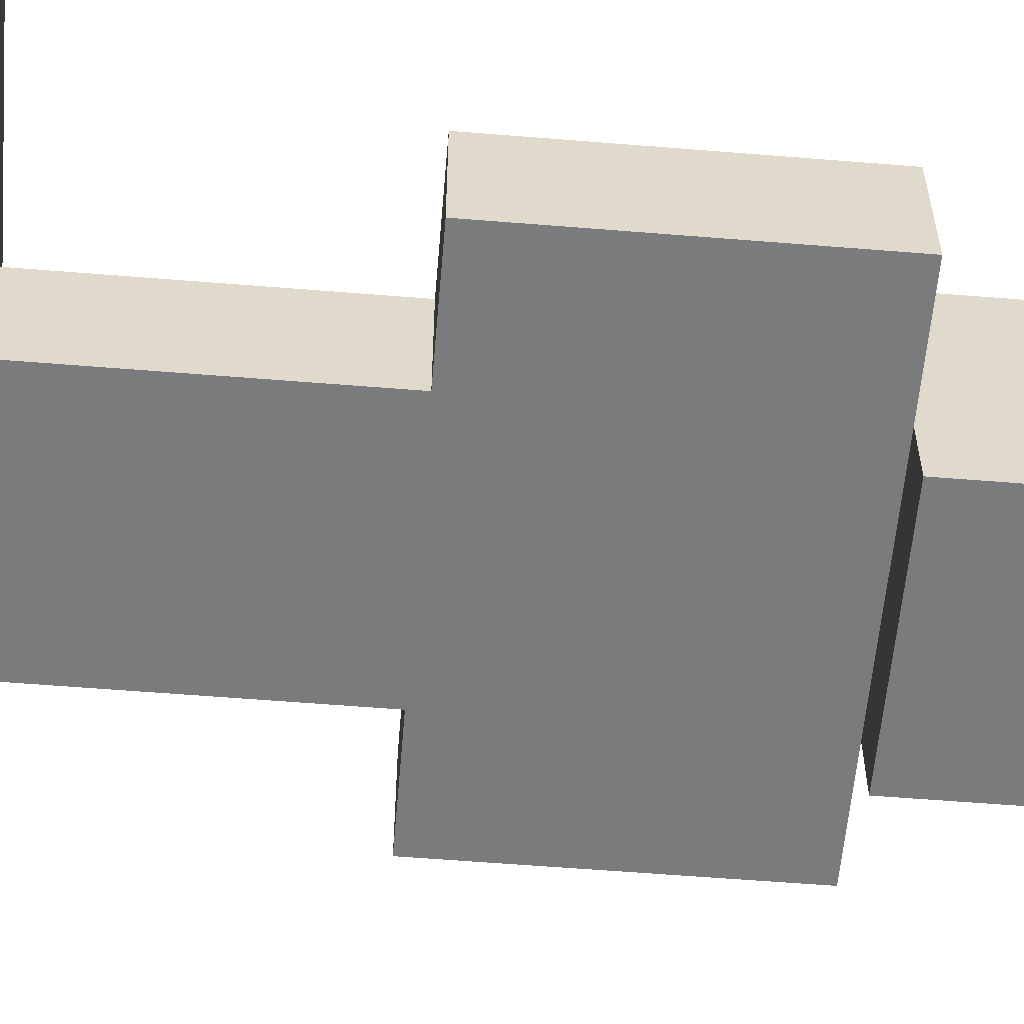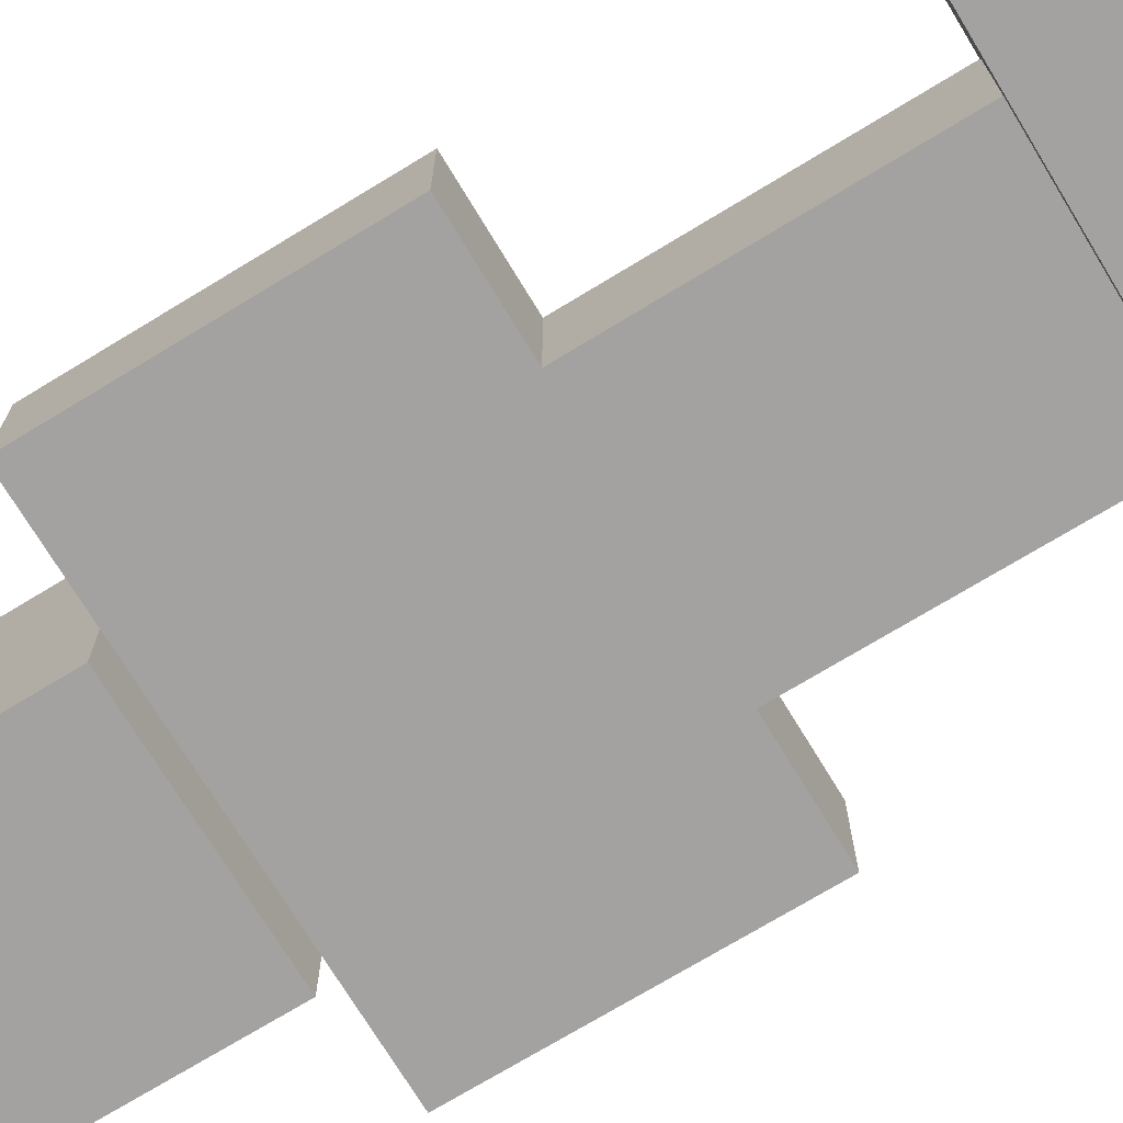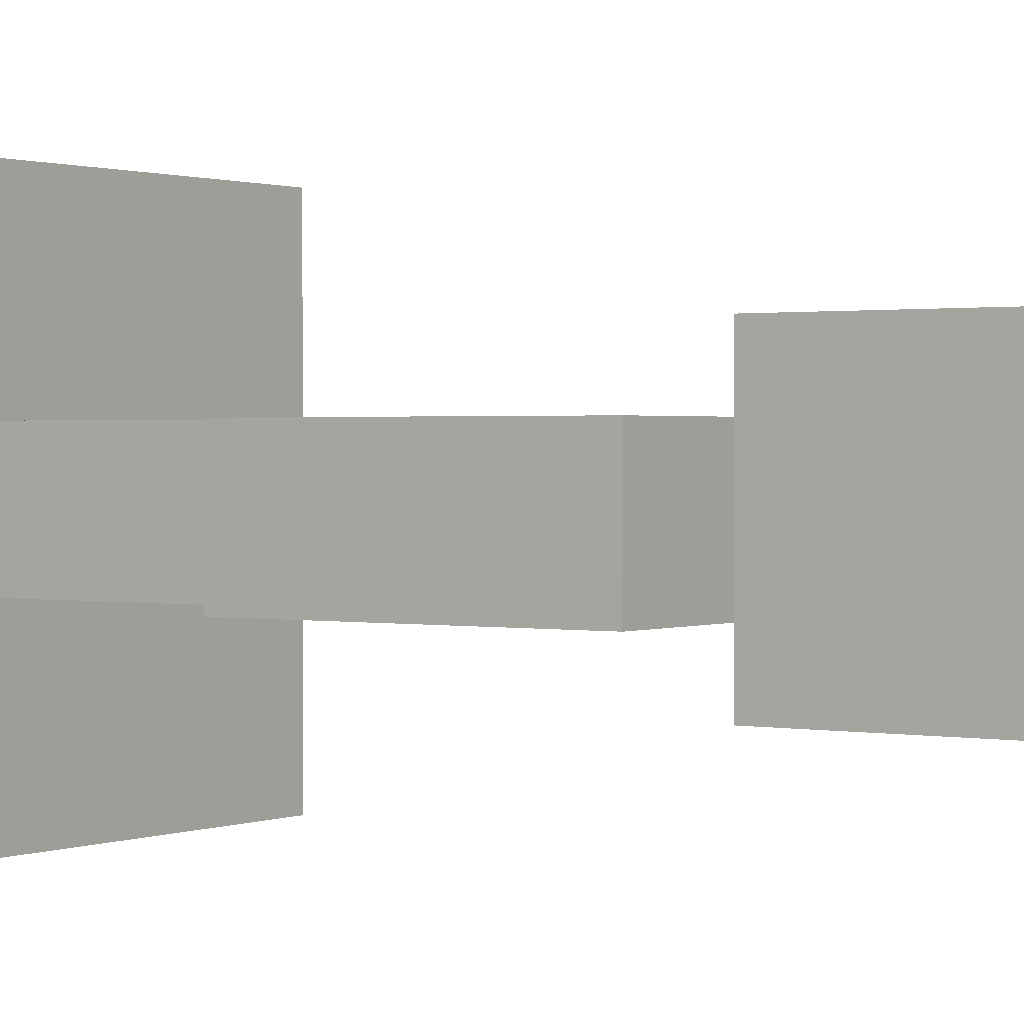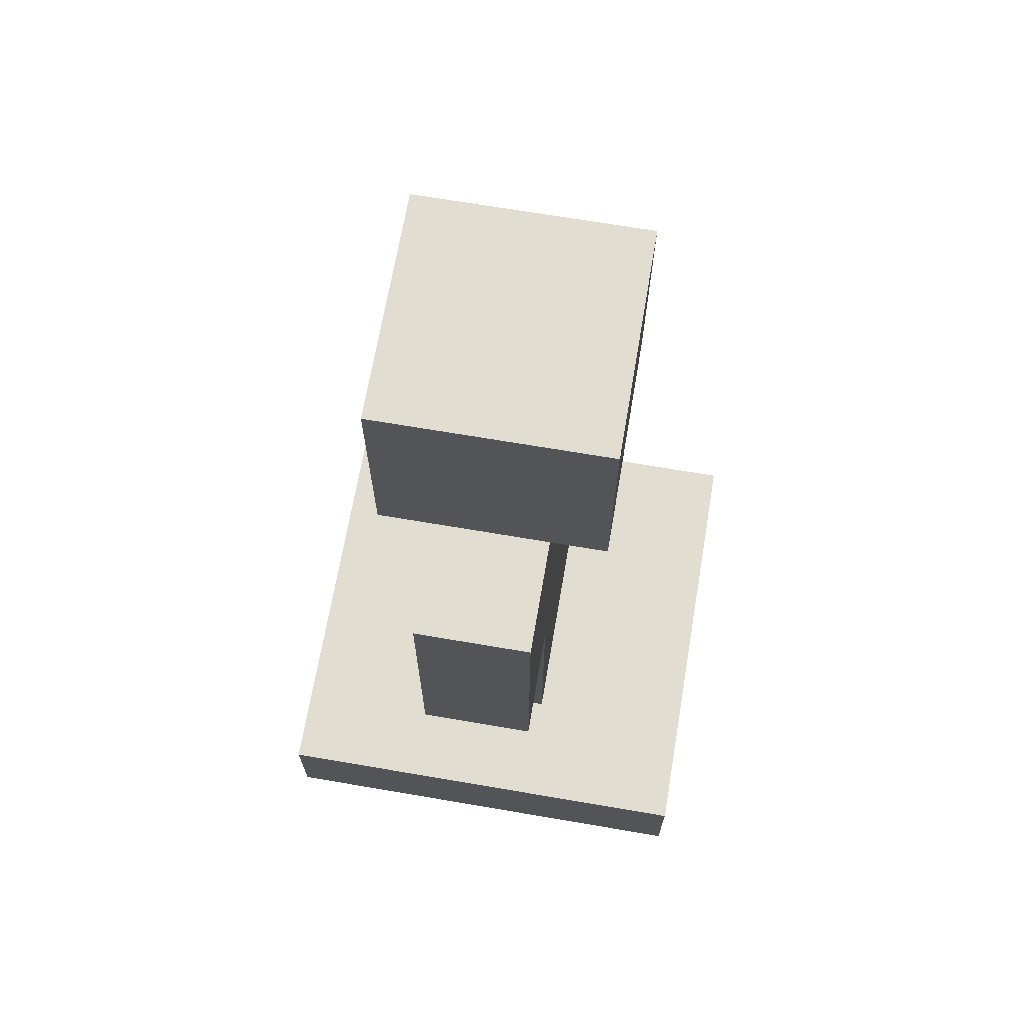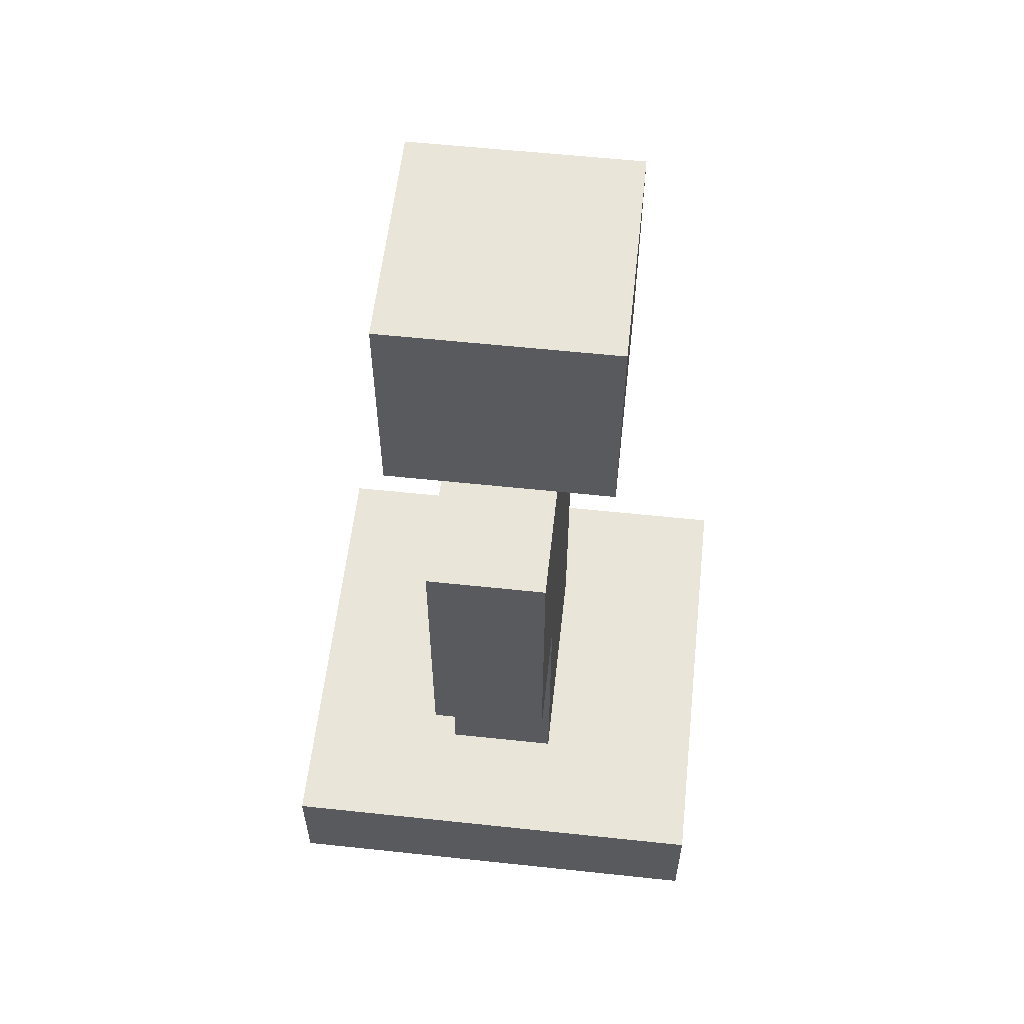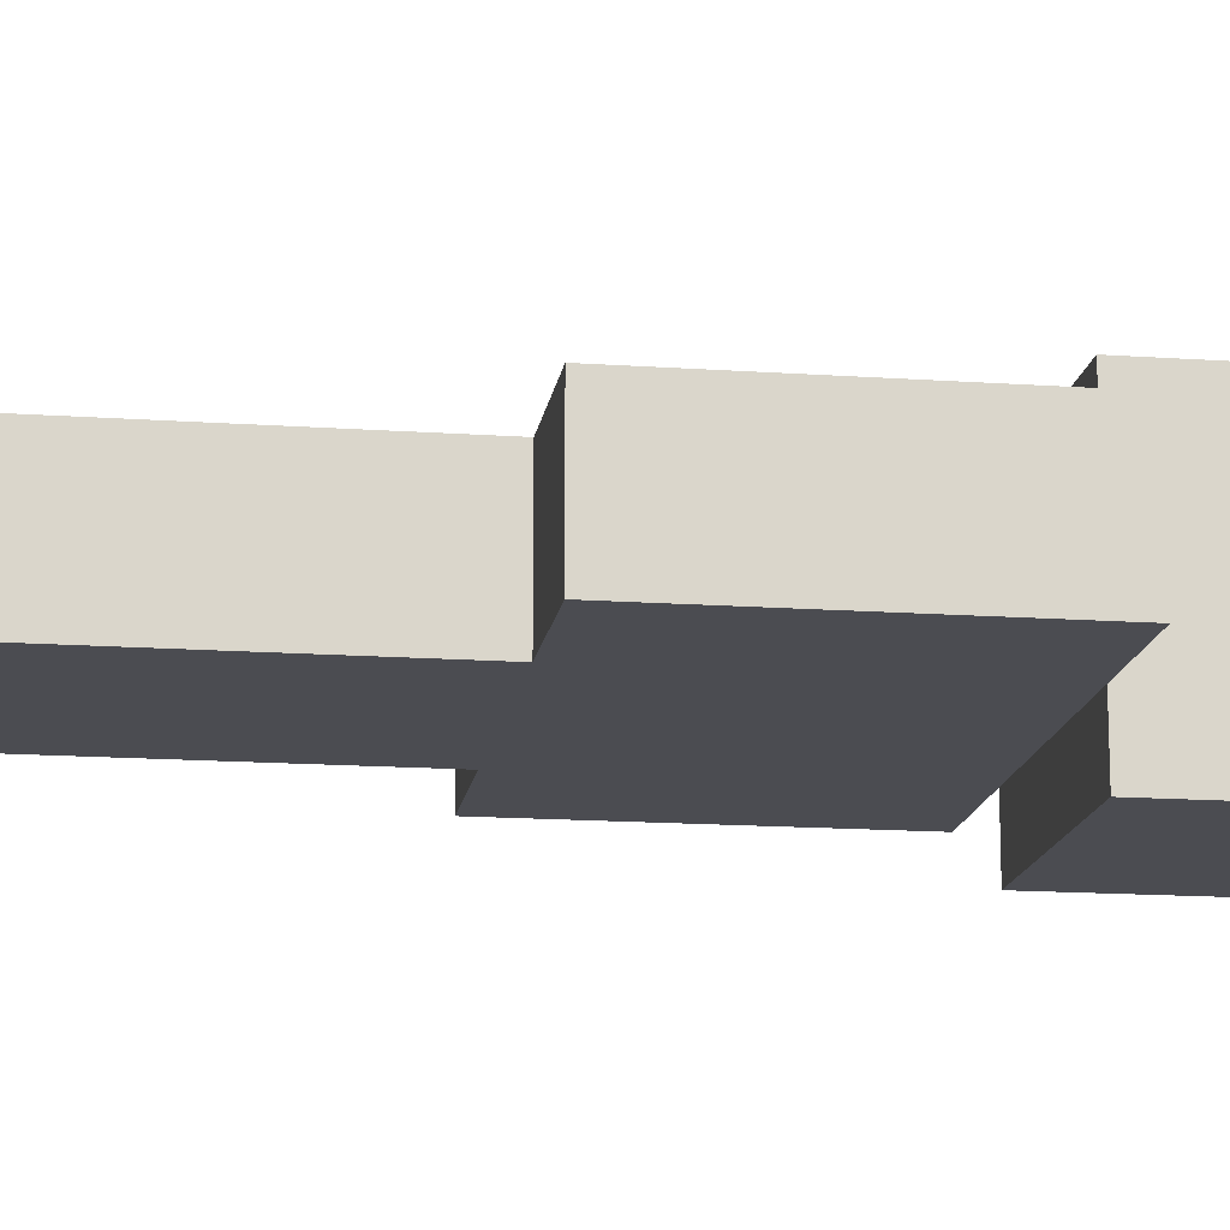
<metadata>
{"format":"obj","ext":"obj","renderer":"f3d","projection":"perspective","resolution":1024,"background":"white","views":[{"elev":-58.3,"azim":85.2,"up":"+Z"},{"elev":-72.7,"azim":-58.7,"up":"+Z"},{"elev":1.1,"azim":124.6,"up":"+Z"},{"elev":68.4,"azim":-80.3,"up":"+Y"},{"elev":57.9,"azim":96.3,"up":"+Y"},{"elev":-15.4,"azim":81.6,"up":"+Z"}]}
</metadata>
<code>
o body
v 0.125 0.75 0.0625
v 0.125 0.75 -0.0625
v 0.125 0.125 0.0625
v 0.125 0.125 -0.0625
v -0.125 0.75 -0.0625
v -0.125 0.75 0.0625
v -0.125 0.125 -0.0625
v -0.125 0.125 0.0625
f 4 7 5 2
f 3 4 2 1
f 8 3 1 6
f 7 8 6 5
f 6 1 2 5
f 7 4 3 8
o head
v 0.125 1 0.125
v 0.125 1 -0.125
v 0.125 0.75 0.125
v 0.125 0.75 -0.125
v -0.125 1 -0.125
v -0.125 1 0.125
v -0.125 0.75 -0.125
v -0.125 0.75 0.125
f 12 15 13 10
f 11 12 10 9
f 16 11 9 14
f 15 16 14 13
f 14 9 10 13
f 15 12 11 16
o arm1
v -0.125 0.75 0.0625
v -0.125 0.75 -0.0625
v -0.125 0.4375 0.0625
v -0.125 0.4375 -0.0625
v -0.25 0.75 -0.0625
v -0.25 0.75 0.0625
v -0.25 0.4375 -0.0625
v -0.25 0.4375 0.0625
f 20 23 21 18
f 19 20 18 17
f 24 19 17 22
f 23 24 22 21
f 22 17 18 21
f 23 20 19 24
o arm2
v 0.25 0.75 0.0625
v 0.25 0.75 -0.0625
v 0.25 0.4375 0.0625
v 0.25 0.4375 -0.0625
v 0.125 0.75 -0.0625
v 0.125 0.75 0.0625
v 0.125 0.4375 -0.0625
v 0.125 0.4375 0.0625
f 28 31 29 26
f 27 28 26 25
f 32 27 25 30
f 31 32 30 29
f 30 25 26 29
f 31 28 27 32
o base
v 0.25 0.125 0.25
v 0.25 0.125 -0.25
v 0.25 0 0.25
v 0.25 0 -0.25
v -0.25 0.125 -0.25
v -0.25 0.125 0.25
v -0.25 0 -0.25
v -0.25 0 0.25
f 36 39 37 34
f 35 36 34 33
f 40 35 33 38
f 39 40 38 37
f 38 33 34 37
f 39 36 35 40

</code>
